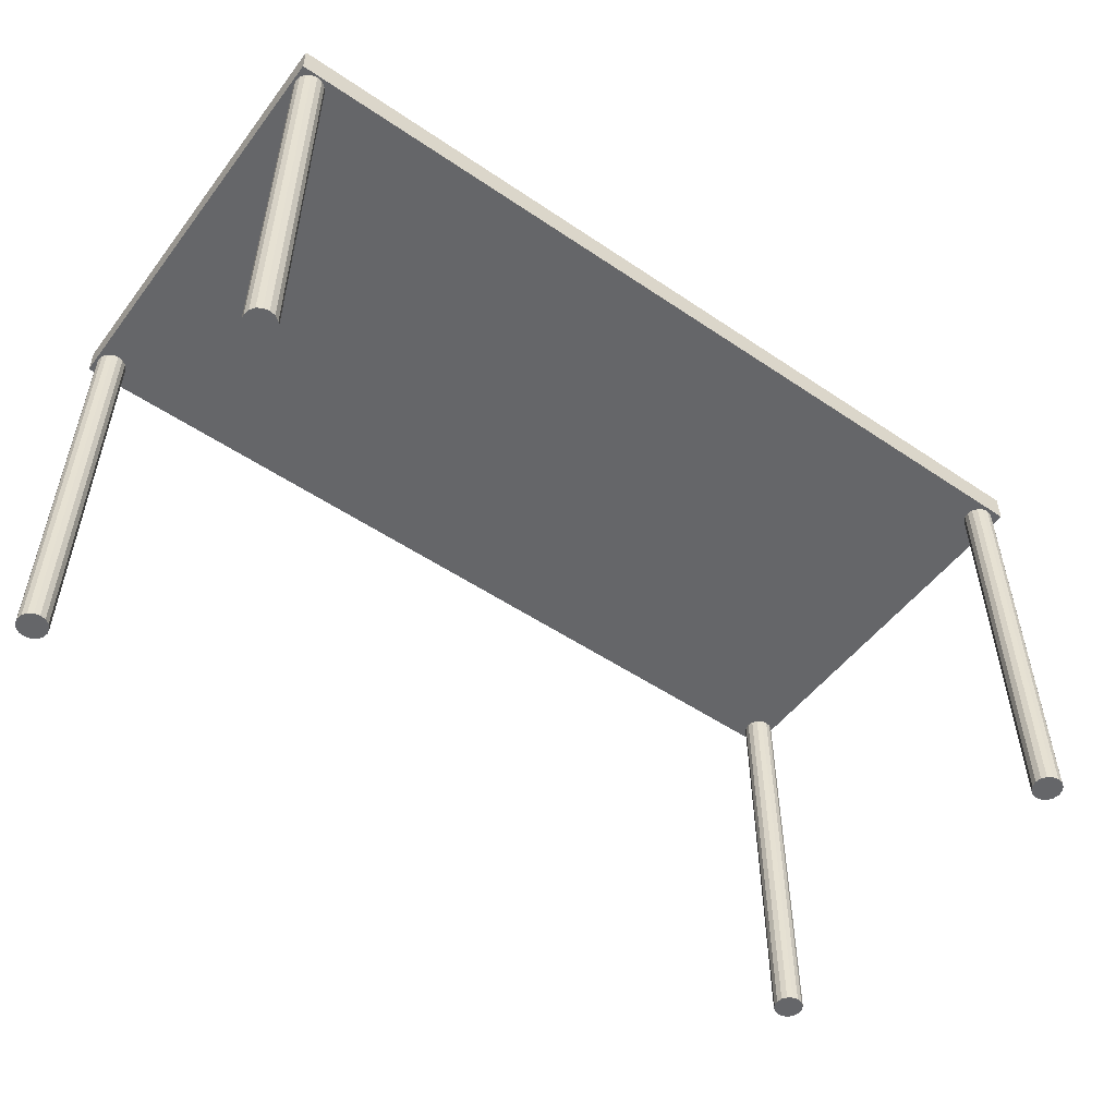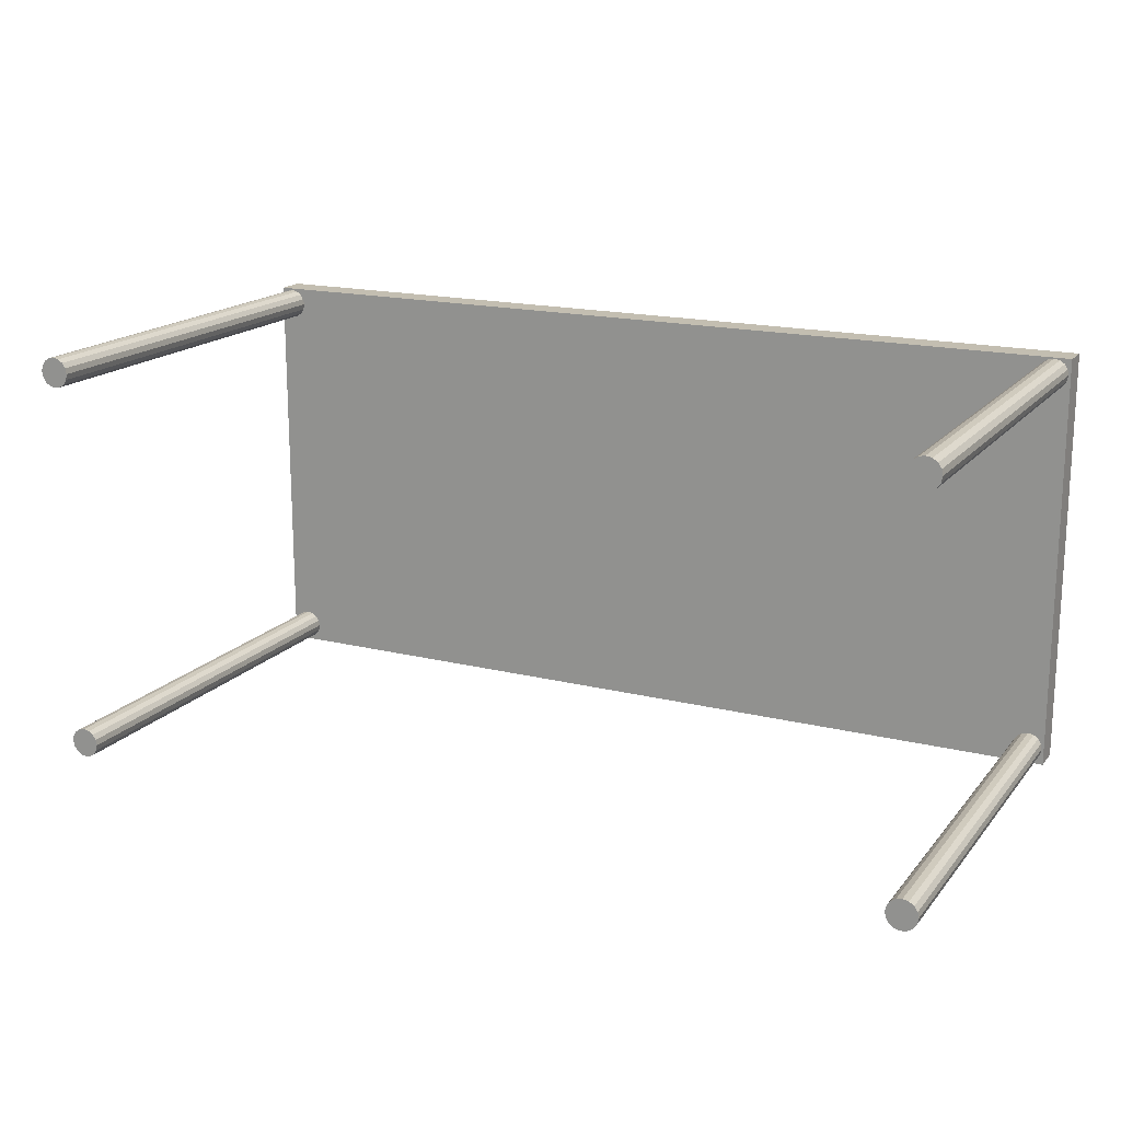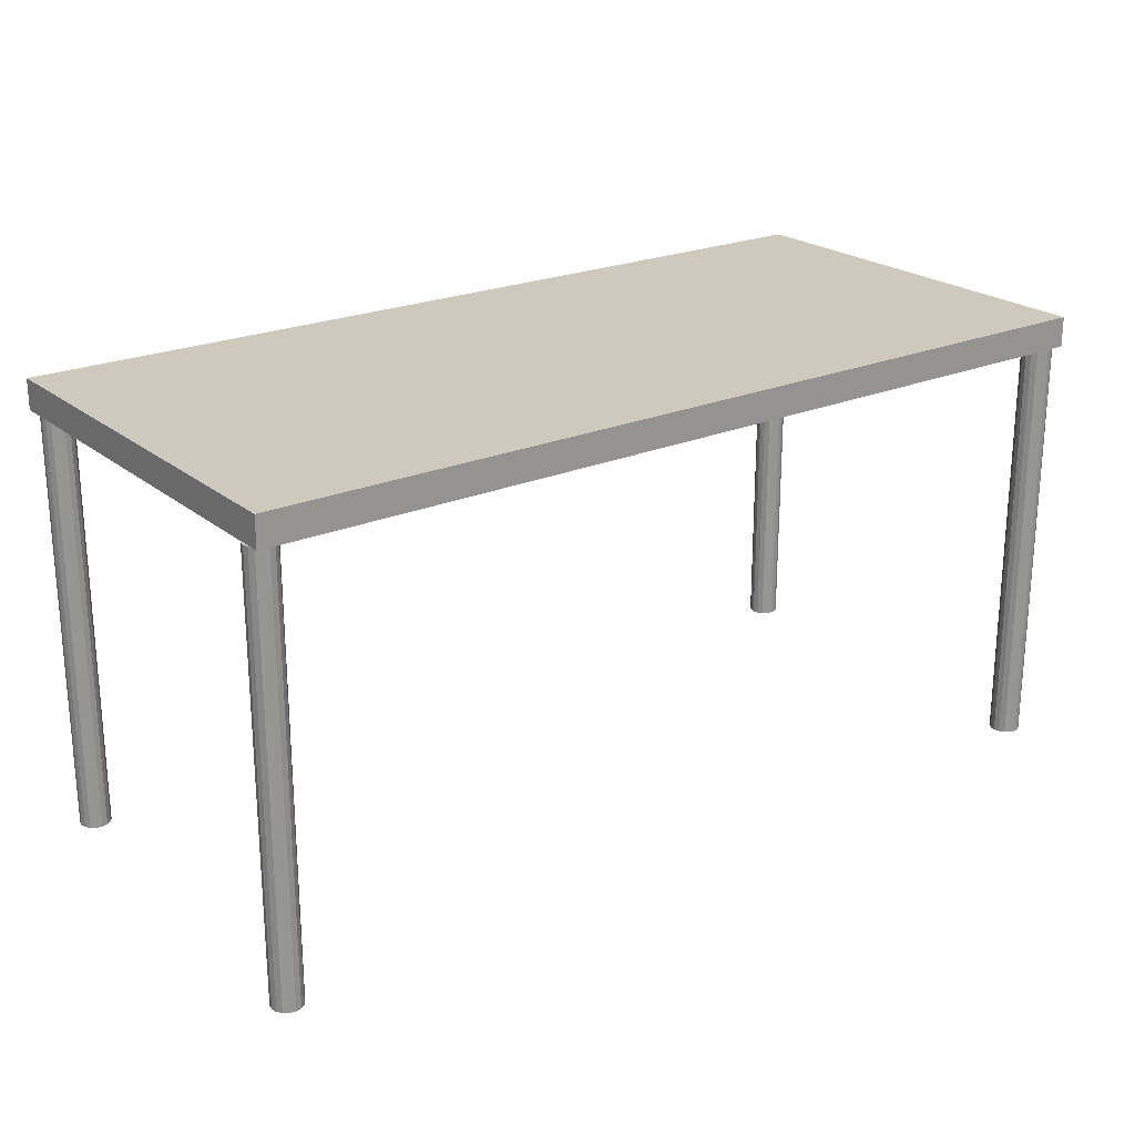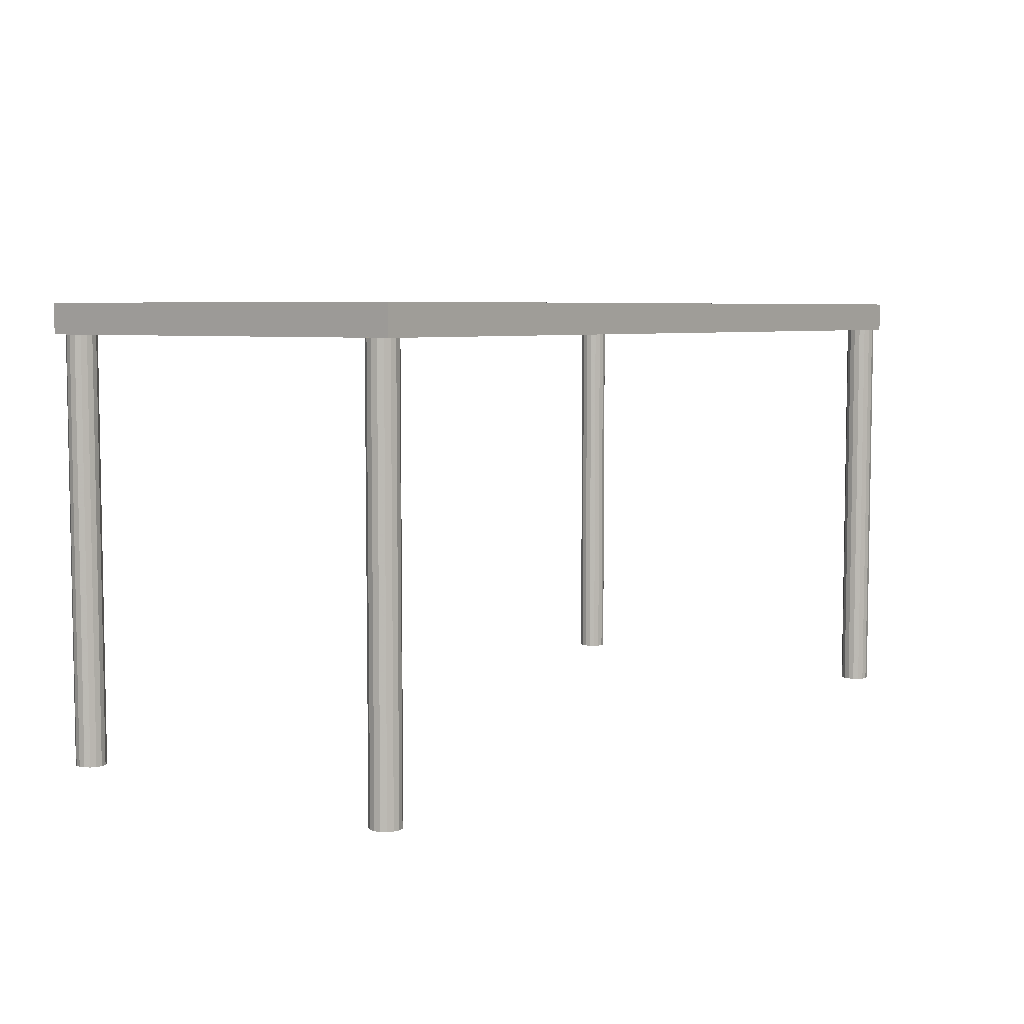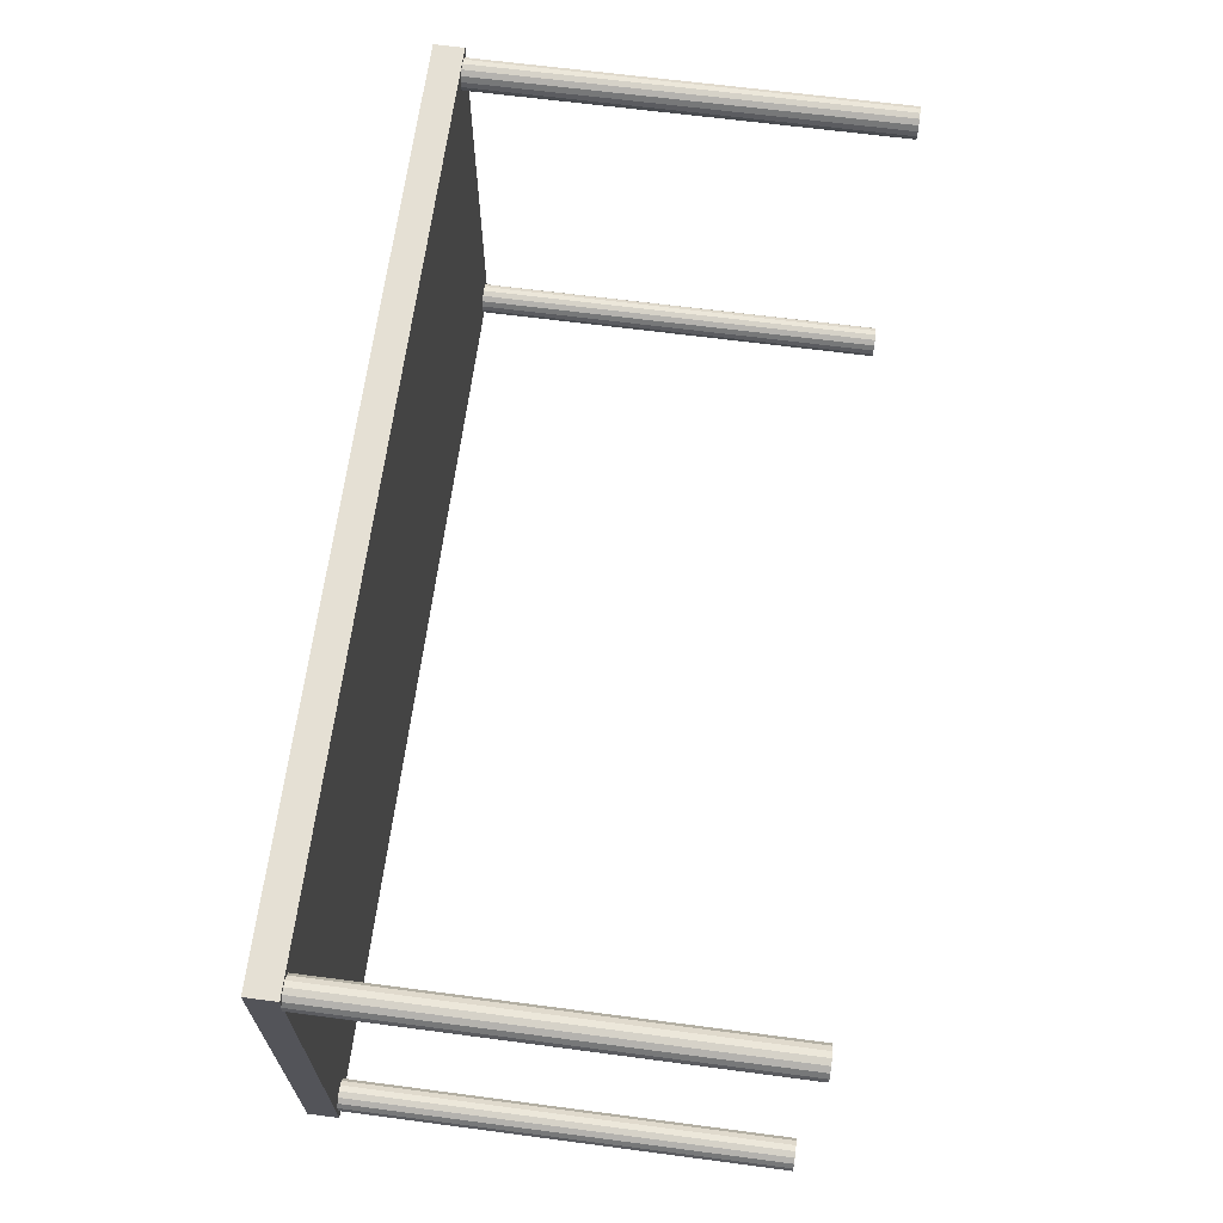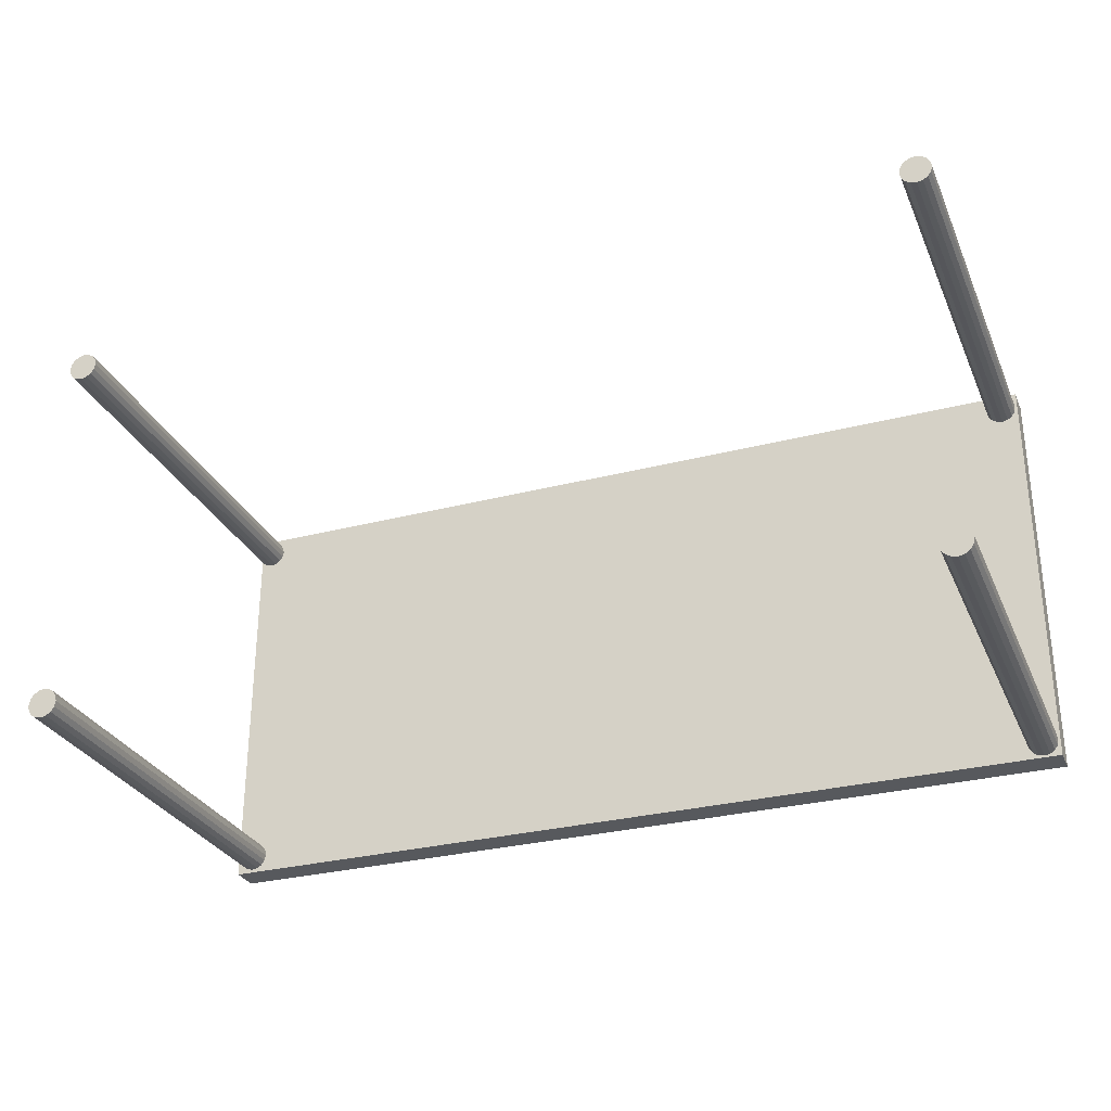
<metadata>
{"format":"obj","ext":"obj","renderer":"f3d","projection":"perspective","resolution":1024,"background":"white","views":[{"elev":-51.9,"azim":-36.2,"up":"+Z"},{"elev":17.2,"azim":-153.7,"up":"+Y"},{"elev":22.6,"azim":143.5,"up":"+Z"},{"elev":5.9,"azim":127.0,"up":"+Z"},{"elev":65.8,"azim":97.5,"up":"+Y"},{"elev":-29.6,"azim":-159.1,"up":"+Y"}]}
</metadata>
<code>
v -0.8 0.35 0.715
v -0.8 -0.35 0.715
v -0.8 -0.35 0.765
v -0.8 0.35 0.765
v -0.7964 -0.3219 0.715
v 0.7 -0.35 0.765
v 0.7 -0.35 0.715
v 0.7 0.35 0.765
v 0.7 0.35 0.715
v -0.7945 -0.3315 0.715
v -0.7945 -0.3123 0.715
v -0.7714 -0.3469 0.715
v 0.7 0.3083 0.7154
v 0.7 0.3349 0.7154
v 0.7 0.3349 0.715
v 0.6794 0.3466 0.715
v -0.7945 -0.3315 0.01539
v -0.7964 -0.3219 0.01539
v -0.7891 -0.3396 0.715
v -0.7891 -0.3042 0.715
v -0.7945 -0.3123 0.01539
v -0.7619 -0.345 0.715
v -0.781 -0.345 0.715
v 0.7 0.3083 0.715
v 0.7 0.3121 0.7154
v 0.6971 0.3393 0.715
v 0.7 0.3312 0.7154
v 0.7025 0.3312 0.7154
v 0.7025 0.3312 0.01539
v 0.6698 0.3447 0.715
v 0.689 0.3447 0.715
v -0.7891 -0.3396 0.01539
v -0.7464 -0.3219 0.01539
v -0.781 -0.2988 0.715
v -0.7891 -0.3042 0.01539
v -0.7483 -0.3123 0.01539
v -0.7537 -0.3396 0.715
v -0.7619 -0.345 0.01539
v -0.7714 -0.3469 0.01539
v -0.781 -0.345 0.01539
v 0.6971 0.3039 0.715
v 0.7025 0.3121 0.7154
v 0.7025 0.3121 0.01539
v 0.7 0.3207 0.7154
v 0.7 0.3216 0.7154
v 0.6971 0.3393 0.01539
v 0.7 0.3307 0.7154
v 0.7044 0.3216 0.7154
v 0.7044 0.3216 0.01539
v 0.6617 0.3393 0.715
v 0.6794 0.3466 0.01539
v 0.6698 0.3447 0.01539
v 0.689 0.3447 0.01539
v -0.7537 -0.3396 0.01539
v -0.7483 -0.3315 0.01539
v -0.7714 -0.2969 0.715
v -0.781 -0.2988 0.01539
v -0.7537 -0.3042 0.01539
v -0.7483 -0.3315 0.715
v 0.689 0.2985 0.715
v 0.6971 0.3039 0.01539
v 0.6563 0.3312 0.01539
v 0.6544 0.3216 0.01539
v 0.6563 0.3312 0.715
v 0.6617 0.3393 0.01539
v -0.7483 -0.3123 0.715
v -0.7464 -0.3219 0.715
v -0.7619 -0.2988 0.715
v -0.7714 -0.2969 0.01539
v -0.7619 -0.2988 0.01539
v -0.7537 -0.3042 0.715
v 0.6794 0.2966 0.715
v 0.689 0.2985 0.01539
v 0.6563 0.3121 0.01539
v 0.6544 0.3216 0.715
v 0.6698 0.2985 0.715
v 0.6794 0.2966 0.01539
v 0.6617 0.3039 0.01539
v 0.6563 0.3121 0.715
v -0.7711 0.3482 0.715
v -0.748 0.3137 0.715
v -0.7461 0.3232 0.715
v 0.6464 -0.325 0.715
v 0.6799 -0.3427 0.715
v 0.6817 -0.3415 0.715
v 0.6703 -0.3446 0.715
v 0.6472 -0.3292 0.715
v 0.6526 -0.3373 0.715
v 0.6607 -0.3427 0.715
v -0.7961 0.3232 0.715
v 0.6617 0.3039 0.715
v 0.6698 0.2985 0.01539
v -0.7806 0.3463 0.715
v -0.7615 0.3463 0.715
v -0.748 0.3137 0.01539
v -0.7461 0.3232 0.01539
v -0.7464 0.325 0.715
v 0.6464 -0.325 0.715
v 0.6817 -0.3415 0.715
v -0.7534 0.3056 0.715
v -0.7942 0.3137 0.715
v -0.7942 0.3328 0.715
v -0.7711 0.3482 0.01539
v -0.7806 0.3463 0.01539
v -0.7854 0.3432 0.715
v -0.7534 0.3409 0.715
v -0.7615 0.3463 0.01539
v -0.7534 0.3056 0.01539
v -0.7942 0.3137 0.01539
v 0.688 -0.3373 0.715
v 0.6934 -0.3292 0.715
v -0.748 0.3328 0.715
v 0.6453 -0.3196 0.715
v 0.6472 -0.3101 0.715
v 0.6953 -0.3196 0.715
v 0.6934 -0.3101 0.715
v 0.688 -0.3019 0.715
v 0.6799 -0.2965 0.715
v 0.6703 -0.2946 0.715
v 0.6607 -0.2965 0.715
v 0.6526 -0.3019 0.715
v -0.7615 0.3001 0.715
v -0.7887 0.3056 0.715
v -0.7961 0.3232 0.01539
v -0.7887 0.3409 0.715
v -0.7942 0.3328 0.01539
v -0.7534 0.3409 0.01539
v -0.7615 0.3001 0.01539
v -0.7711 0.2982 0.715
v -0.7806 0.3001 0.715
v -0.7887 0.3056 0.01539
v -0.7887 0.3409 0.01539
v -0.748 0.3328 0.01539
v -0.7711 0.2982 0.01539
v -0.7806 0.3001 0.01539
v 0.6799 -0.2965 0.01539
v 0.6703 -0.2946 0.01539
v 0.688 -0.3019 0.01539
v 0.6607 -0.2965 0.01539
v 0.6934 -0.3101 0.01539
v 0.6526 -0.3019 0.01539
v 0.6953 -0.3196 0.01539
v 0.6472 -0.3101 0.01539
v 0.6934 -0.3292 0.01539
v 0.6453 -0.3196 0.01539
v 0.688 -0.3373 0.01539
v 0.6472 -0.3292 0.01539
v 0.6799 -0.3427 0.01539
v 0.6526 -0.3373 0.01539
v 0.6703 -0.3446 0.01539
v 0.6607 -0.3427 0.01539
f 1 2 3
f 9 1 4
f 47 27 8
f 8 25 44
f 8 13 25
f 27 14 8
f 6 7 13
f 9 8 14
f 7 24 13
f 2 7 6
f 10 2 5
f 2 1 5
f 1 11 5
f 1 20 11
f 1 34 20
f 1 56 34
f 1 68 56
f 1 71 68
f 1 66 71
f 100 81 66
f 66 122 100
f 66 129 122
f 66 130 129
f 66 123 130
f 66 101 123
f 66 90 101
f 66 1 90
f 1 102 90
f 89 86 66
f 66 88 89
f 66 87 88
f 66 81 83
f 86 84 7
f 84 85 7
f 86 7 66
f 81 82 83
f 99 7 85
f 82 97 98
f 7 67 66
f 1 125 102
f 1 105 125
f 19 2 10
f 7 59 67
f 7 37 59
f 7 22 37
f 7 12 22
f 23 2 19
f 7 2 12
f 12 2 23
f 76 72 7
f 7 91 76
f 7 79 91
f 94 80 79
f 79 106 94
f 79 112 106
f 80 1 75
f 79 121 114
f 79 120 121
f 79 119 120
f 79 118 119
f 79 117 118
f 79 116 117
f 79 115 116
f 79 7 115
f 7 111 115
f 113 97 114
f 113 98 97
f 97 112 79
f 7 110 111
f 7 99 110
f 105 1 93
f 93 1 80
f 72 60 7
f 1 64 75
f 1 50 64
f 1 30 50
f 1 16 30
f 1 9 16
f 9 31 16
f 60 41 7
f 41 24 7
f 9 26 31
f 9 15 26
f 6 8 4
f 68 70 56
f 71 58 70
f 66 36 58
f 67 33 36
f 59 55 33
f 37 54 55
f 22 38 37
f 12 39 38
f 23 40 39
f 19 32 40
f 10 17 32
f 5 18 10
f 11 21 18
f 20 35 11
f 56 69 57
f 34 57 20
f 69 70 57
f 70 35 57
f 70 58 35
f 58 21 35
f 58 36 21
f 36 18 21
f 36 33 18
f 33 17 18
f 33 55 17
f 55 54 17
f 54 32 17
f 54 38 32
f 38 40 32
f 38 39 40
f 16 31 51
f 31 26 53
f 15 14 28
f 46 26 15
f 49 29 28
f 43 49 48
f 42 13 24
f 61 43 41
f 41 60 61
f 60 72 73
f 72 76 77
f 76 91 92
f 91 79 74
f 79 75 63
f 75 64 62
f 64 50 65
f 27 28 14
f 47 28 27
f 45 48 47
f 44 48 45
f 42 48 44
f 13 42 25
f 30 16 52
f 50 30 65
f 51 53 52
f 53 65 52
f 53 46 65
f 46 62 65
f 46 29 62
f 29 63 62
f 29 49 63
f 49 74 63
f 49 43 74
f 43 61 74
f 61 78 74
f 61 73 78
f 73 92 78
f 73 77 92
f 103 80 94
f 107 94 106
f 127 106 133
f 97 82 96
f 96 133 112
f 96 82 81
f 95 81 100
f 108 100 122
f 128 122 134
f 134 129 130
f 135 130 123
f 131 123 109
f 109 101 90
f 124 90 102
f 126 102 132
f 104 93 80
f 105 104 125
f 105 93 104
f 103 107 104
f 107 132 104
f 107 127 132
f 127 126 132
f 127 133 126
f 133 124 126
f 133 96 124
f 96 109 124
f 96 95 109
f 95 108 109
f 108 131 109
f 108 128 131
f 128 135 131
f 128 134 135
f 136 137 119
f 138 136 118
f 140 138 117
f 142 140 115
f 144 142 111
f 146 144 111
f 99 85 148
f 85 84 148
f 148 146 110
f 150 148 84
f 151 150 89
f 149 151 88
f 147 149 87
f 83 98 145
f 98 113 145
f 145 147 87
f 143 145 114
f 141 143 114
f 137 139 120
f 139 141 121
f 137 136 139
f 136 141 139
f 136 138 141
f 138 143 141
f 138 140 143
f 140 145 143
f 140 142 145
f 142 147 145
f 142 144 147
f 144 146 147
f 146 149 147
f 146 148 149
f 148 151 149
f 148 150 151
f 4 1 3
f 8 9 4
f 45 47 8
f 45 8 44
f 8 6 13
f 15 9 14
f 3 2 6
f 87 66 83
f 83 82 98
f 79 80 75
f 97 79 114
f 3 6 4
f 102 125 132
f 68 71 70
f 71 66 58
f 66 67 36
f 67 59 33
f 59 37 55
f 150 86 89
f 22 12 38
f 12 23 39
f 23 19 40
f 19 10 32
f 5 11 18
f 140 116 115
f 34 56 57
f 151 89 88
f 72 77 73
f 60 73 61
f 29 15 28
f 29 46 15
f 48 49 28
f 42 43 48
f 43 42 24
f 57 35 20
f 30 52 65
f 18 17 10
f 31 53 51
f 26 46 53
f 78 91 74
f 74 79 63
f 63 75 62
f 62 64 65
f 48 28 47
f 25 42 44
f 76 92 77
f 16 51 52
f 107 103 94
f 127 107 106
f 35 21 11
f 112 97 96
f 95 96 81
f 108 95 100
f 128 108 122
f 106 112 133
f 135 134 130
f 131 135 123
f 122 129 134
f 124 109 90
f 126 124 102
f 123 101 109
f 103 104 80
f 43 24 41
f 118 136 119
f 117 138 118
f 116 140 117
f 142 115 111
f 145 113 114
f 110 146 111
f 110 99 148
f 86 150 84
f 70 69 56
f 38 54 37
f 91 78 92
f 87 83 145
f 149 88 87
f 121 141 114
f 119 137 120
f 120 139 121
f 104 132 125

</code>
